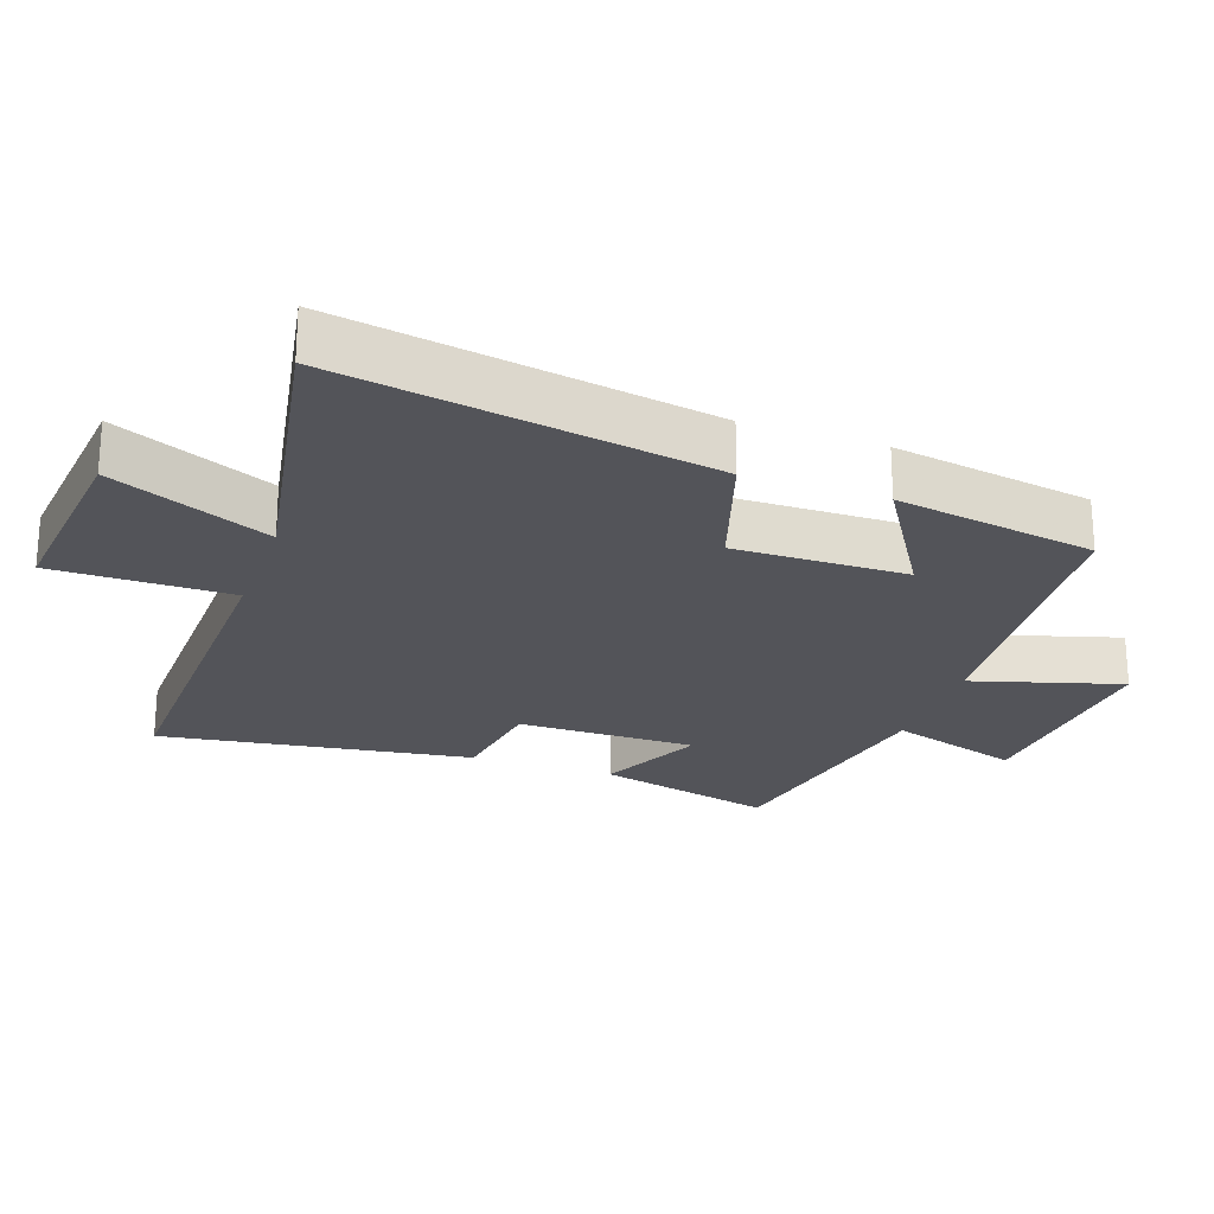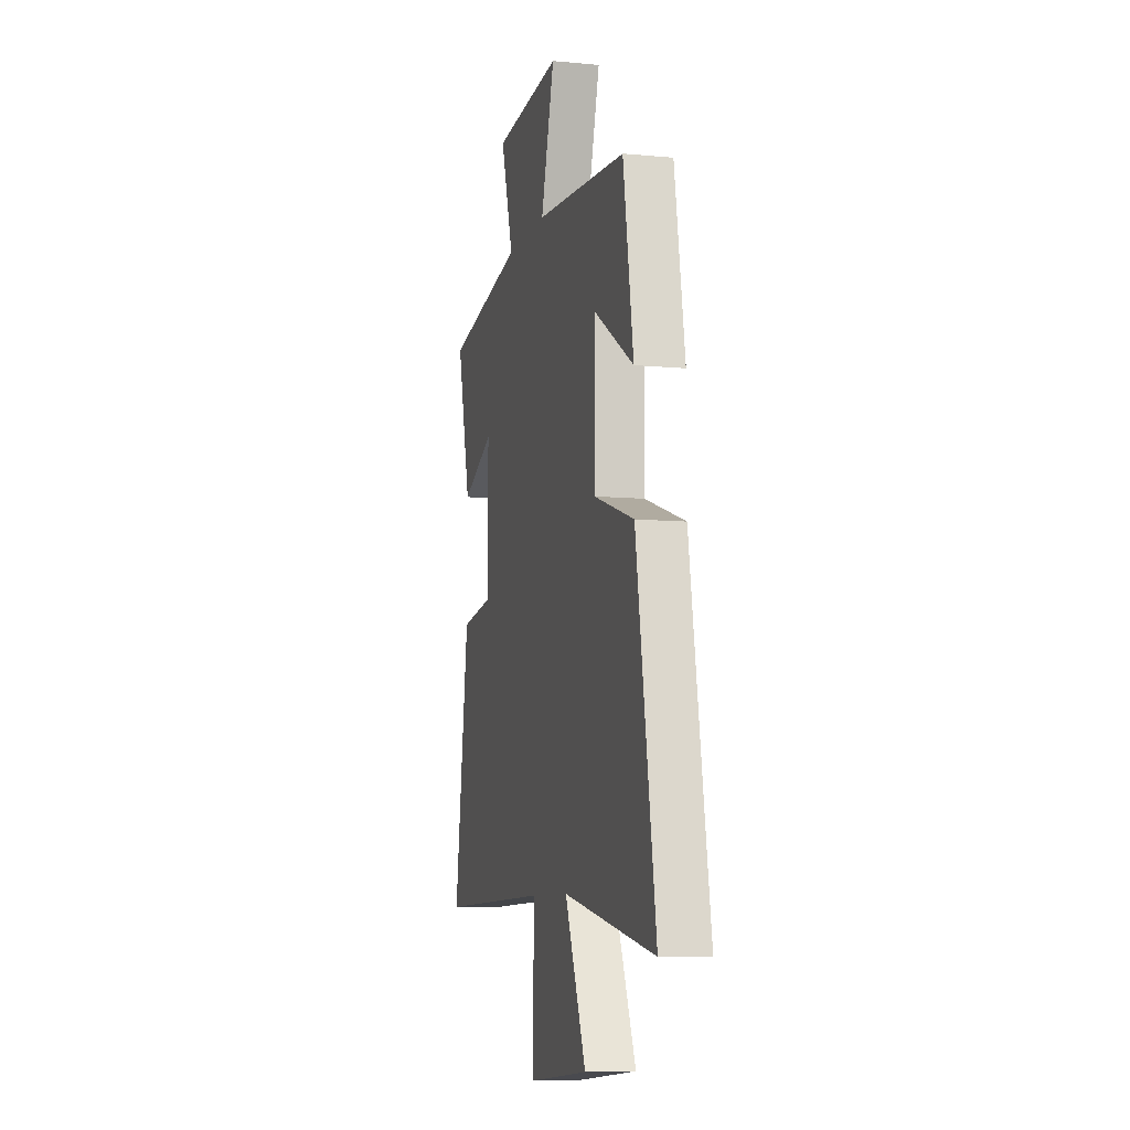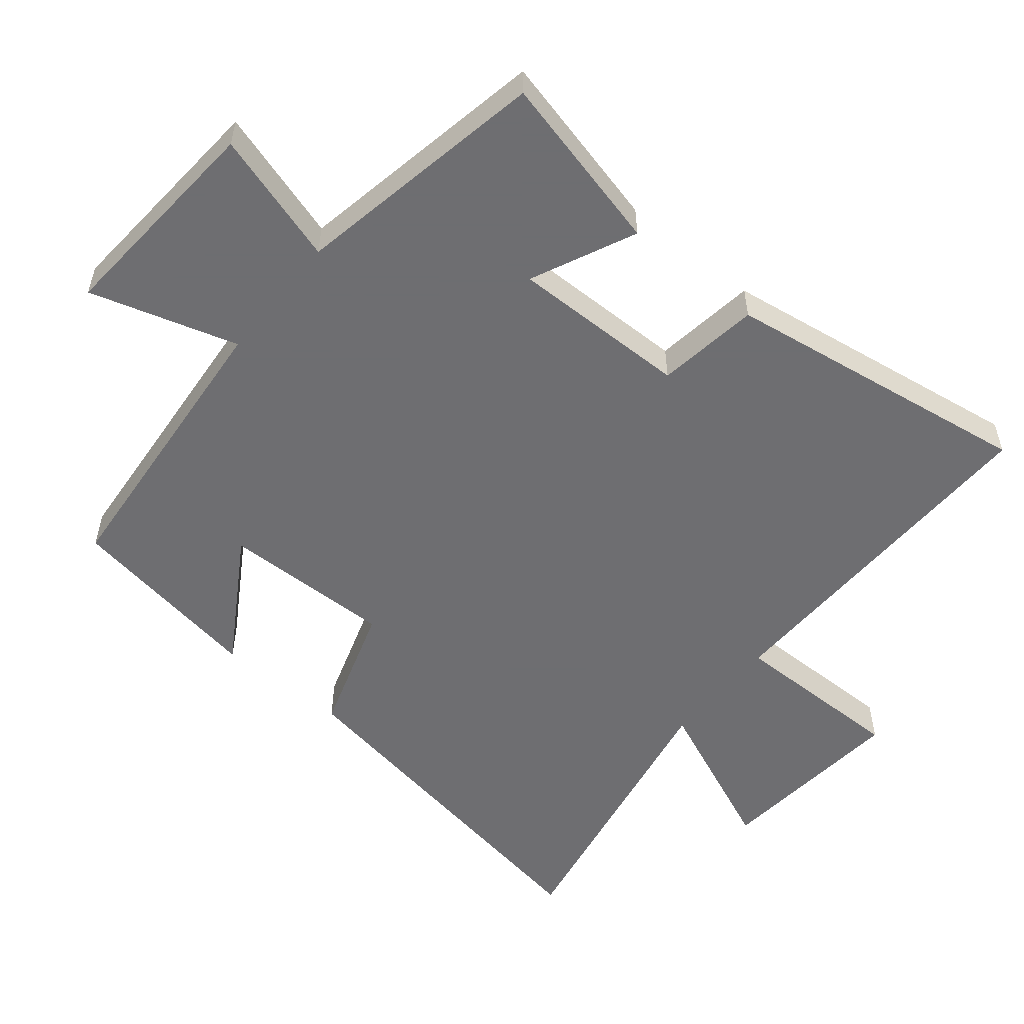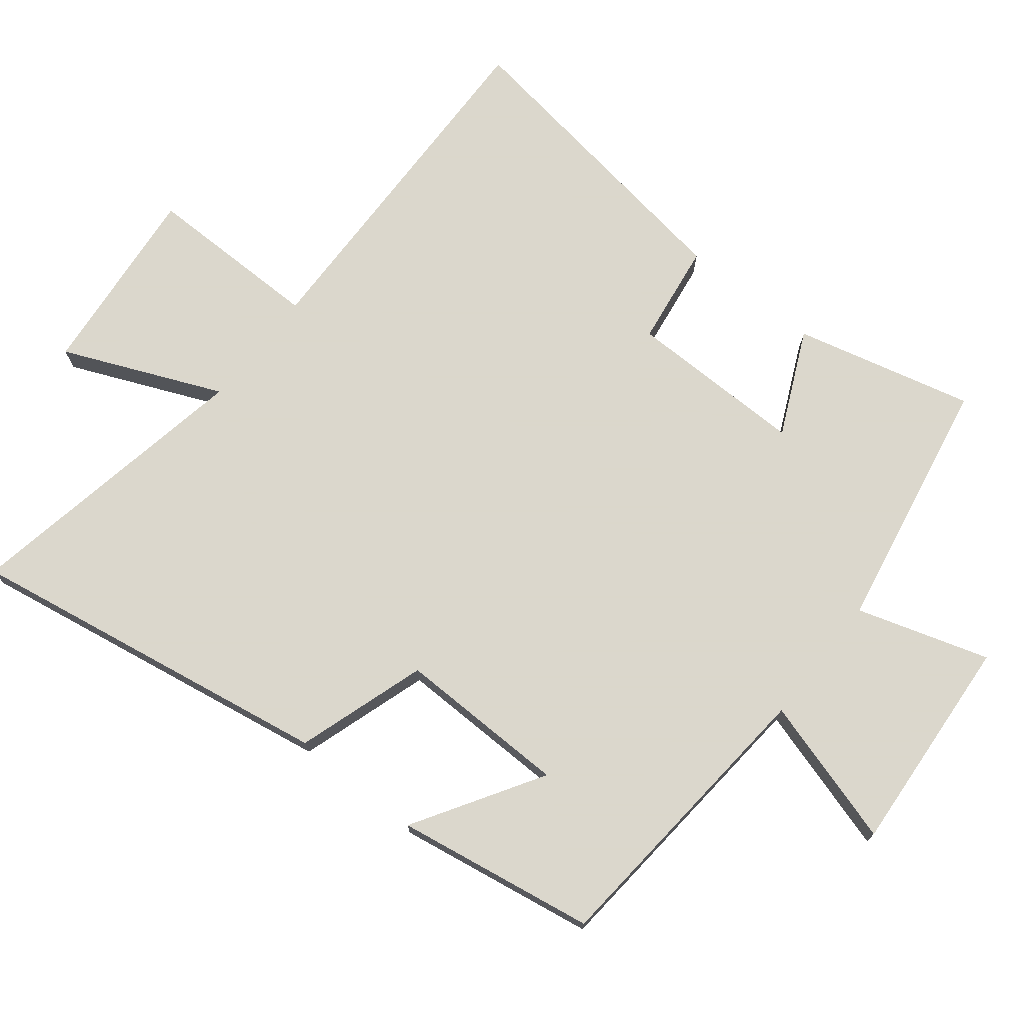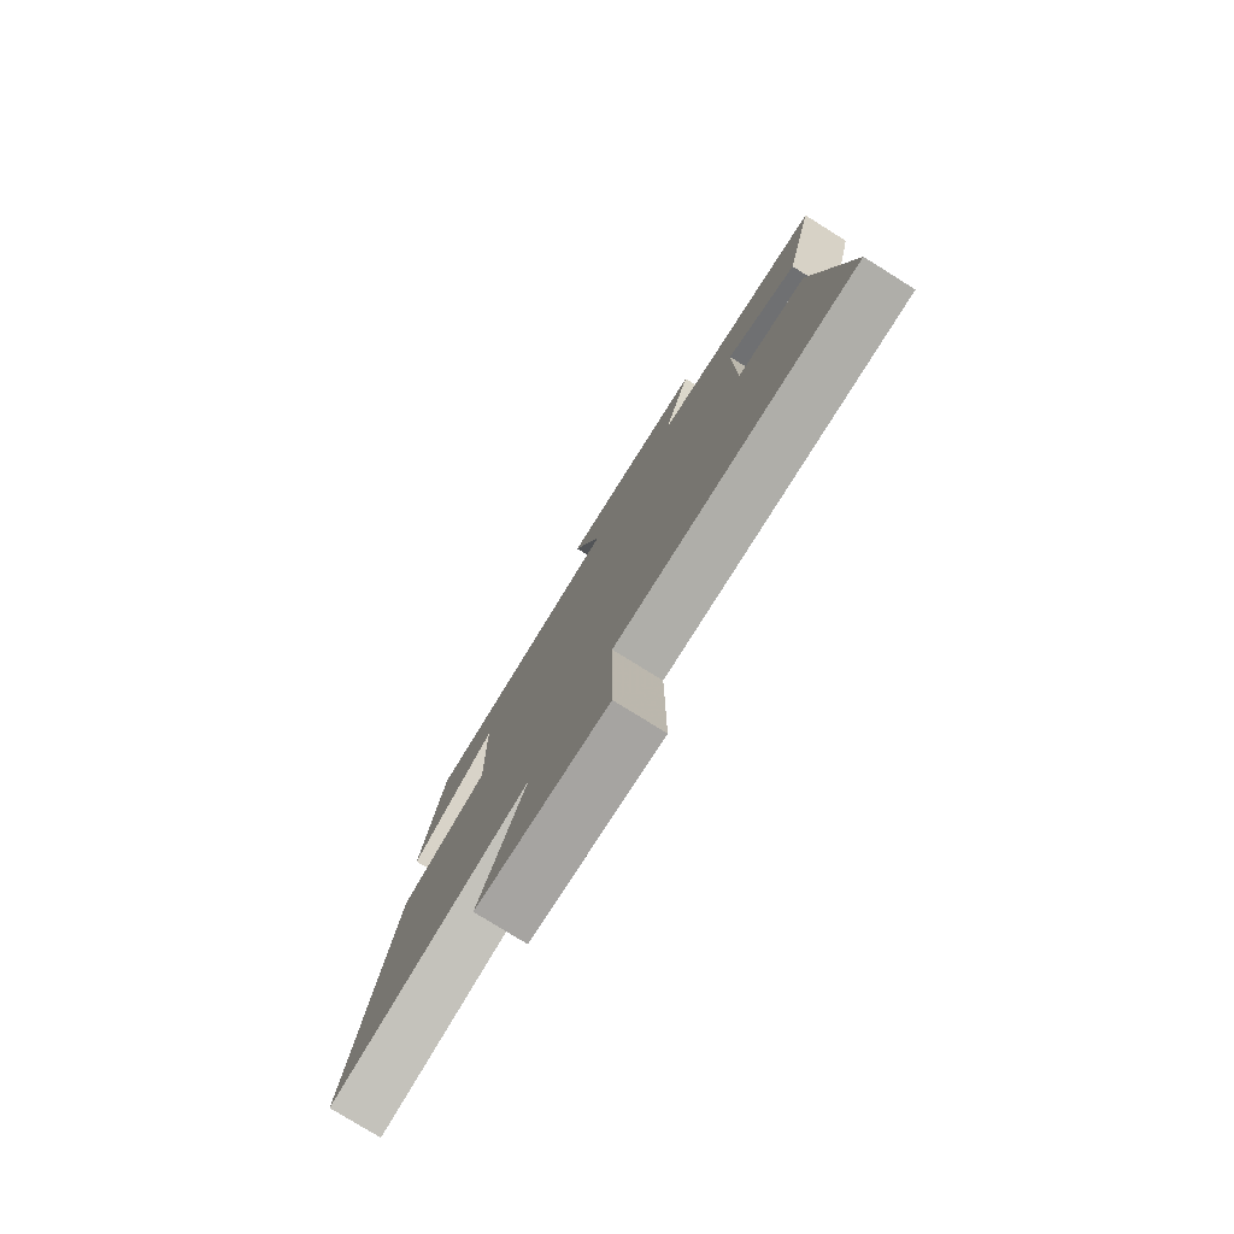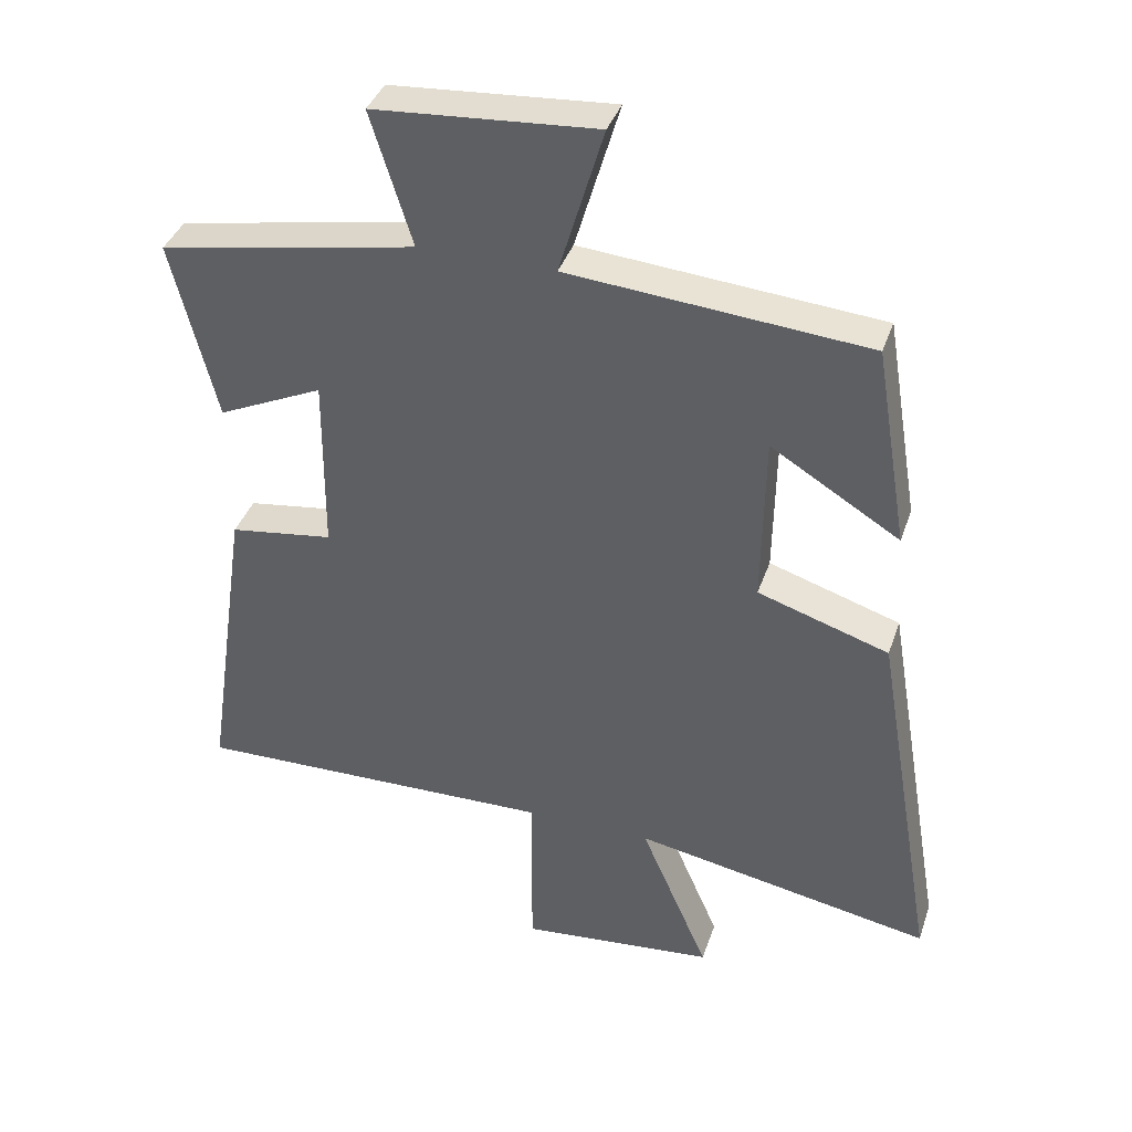
<metadata>
{"format":"obj","ext":"obj","renderer":"f3d","projection":"perspective","resolution":1024,"background":"white","views":[{"elev":-23.7,"azim":-109.4,"up":"+Y"},{"elev":-8.3,"azim":-104.5,"up":"+Z"},{"elev":-54.4,"azim":50.9,"up":"+Y"},{"elev":73.4,"azim":-51.5,"up":"+Y"},{"elev":-78.7,"azim":58.1,"up":"+Z"},{"elev":38.3,"azim":-162.1,"up":"+Z"}]}
</metadata>
<code>
v 0.566 0.07 0.429
v 0.5 0.07 0.164
v 0.345 0.07 0.236
v 0.347 0.07 -0.028
v 0.5 0.07 -0.05
v 0.568 0.07 -0.512
v 0.033 0.07 -0.5
v 0.034 0.07 -0.763
v -0.254 0.07 -0.735
v -0.153 0.07 -0.5
v -0.593 0.07 -0.581
v -0.5 0.07 -0.033
v -0.307 0.07 0.029
v -0.311 0.07 0.283
v -0.5 0.07 0.167
v -0.451 0.07 0.463
v -0.012 0.07 0.5
v -0.077 0.07 0.72
v 0.249 0.07 0.696
v 0.188 0.07 0.5
v 0.566 0 0.429
v 0.5 0 0.164
v 0.345 0 0.236
v 0.347 0 -0.028
v 0.5 0 -0.05
v 0.568 0 -0.512
v 0.033 0 -0.5
v 0.034 0 -0.763
v -0.254 0 -0.735
v -0.153 0 -0.5
v -0.593 0 -0.581
v -0.5 0 -0.033
v -0.307 0 0.029
v -0.311 0 0.283
v -0.5 0 0.167
v -0.451 0 0.463
v -0.012 0 0.5
v -0.077 0 0.72
v 0.249 0 0.696
v 0.188 0 0.5
f 17 18 19 20
f 14 15 16 17
f 13 14 17 20
f 10 11 12 13
f 10 13 20
f 7 8 9 10
f 7 10 20
f 4 5 6 7
f 3 4 7 20
f 1 2 3 20
f 40 39 38 37
f 37 36 35 34
f 40 37 34 33
f 33 32 31 30
f 40 33 30
f 30 29 28 27
f 40 30 27
f 27 26 25 24
f 40 27 24 23
f 40 23 22 21
f 1 21 22 2
f 2 22 23 3
f 3 23 24 4
f 4 24 25 5
f 5 25 26 6
f 6 26 27 7
f 7 27 28 8
f 8 28 29 9
f 9 29 30 10
f 10 30 31 11
f 11 31 32 12
f 12 32 33 13
f 13 33 34 14
f 14 34 35 15
f 15 35 36 16
f 16 36 37 17
f 17 37 38 18
f 18 38 39 19
f 19 39 40 20
f 20 40 21 1

</code>
